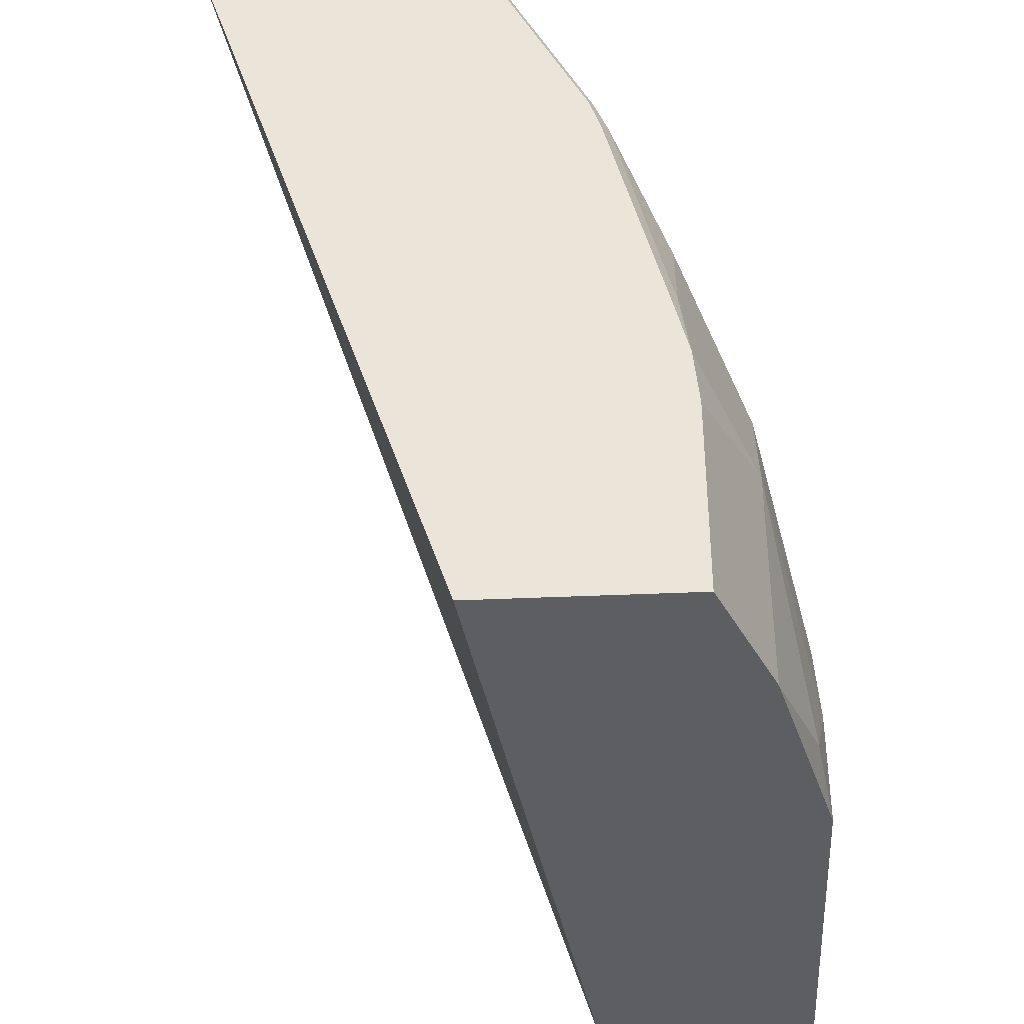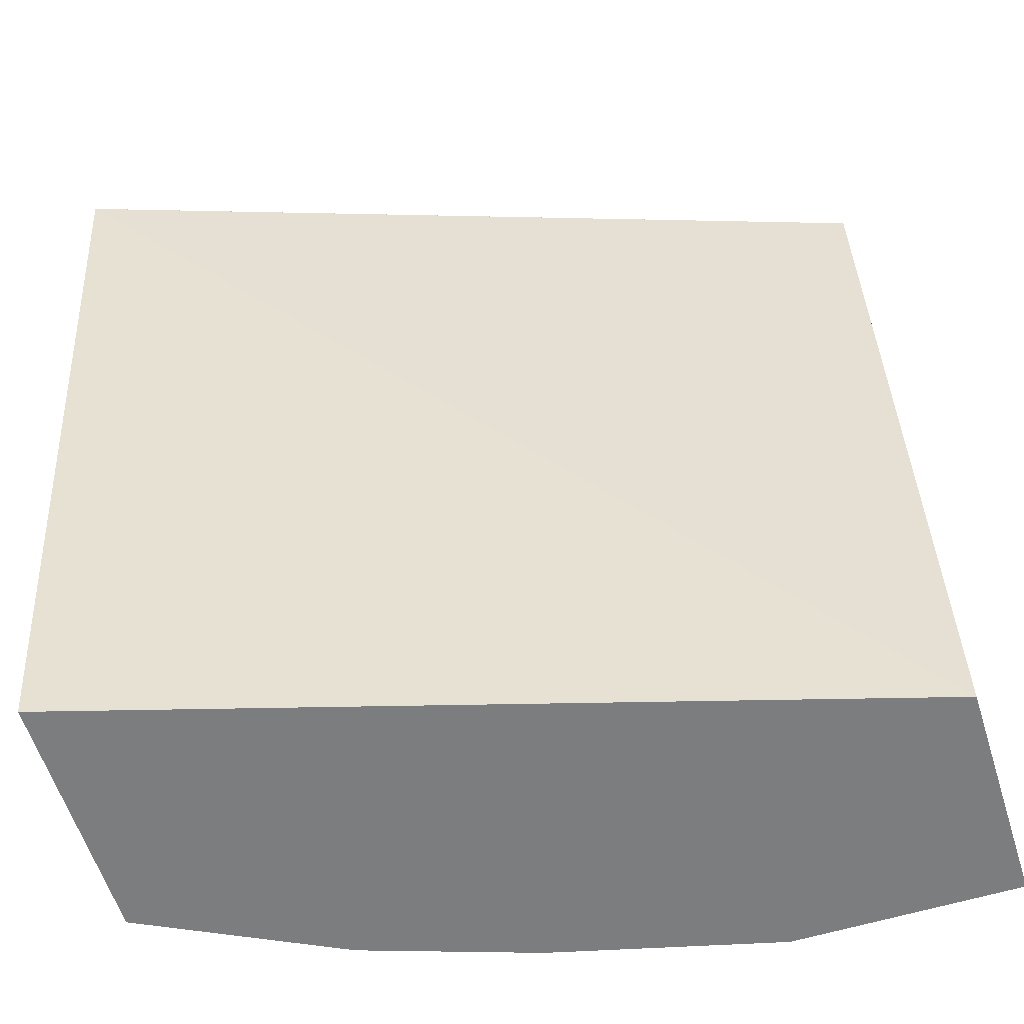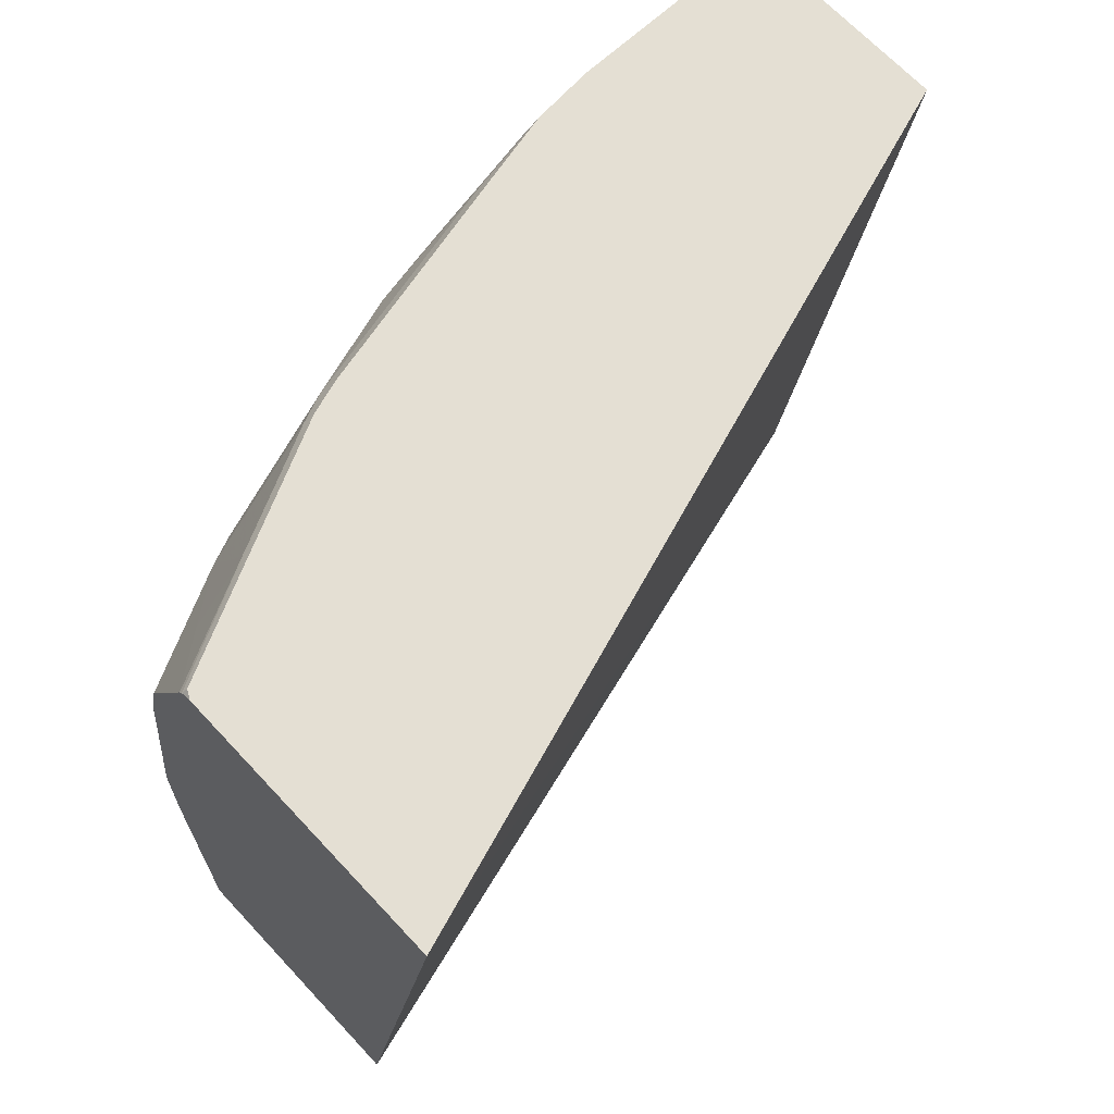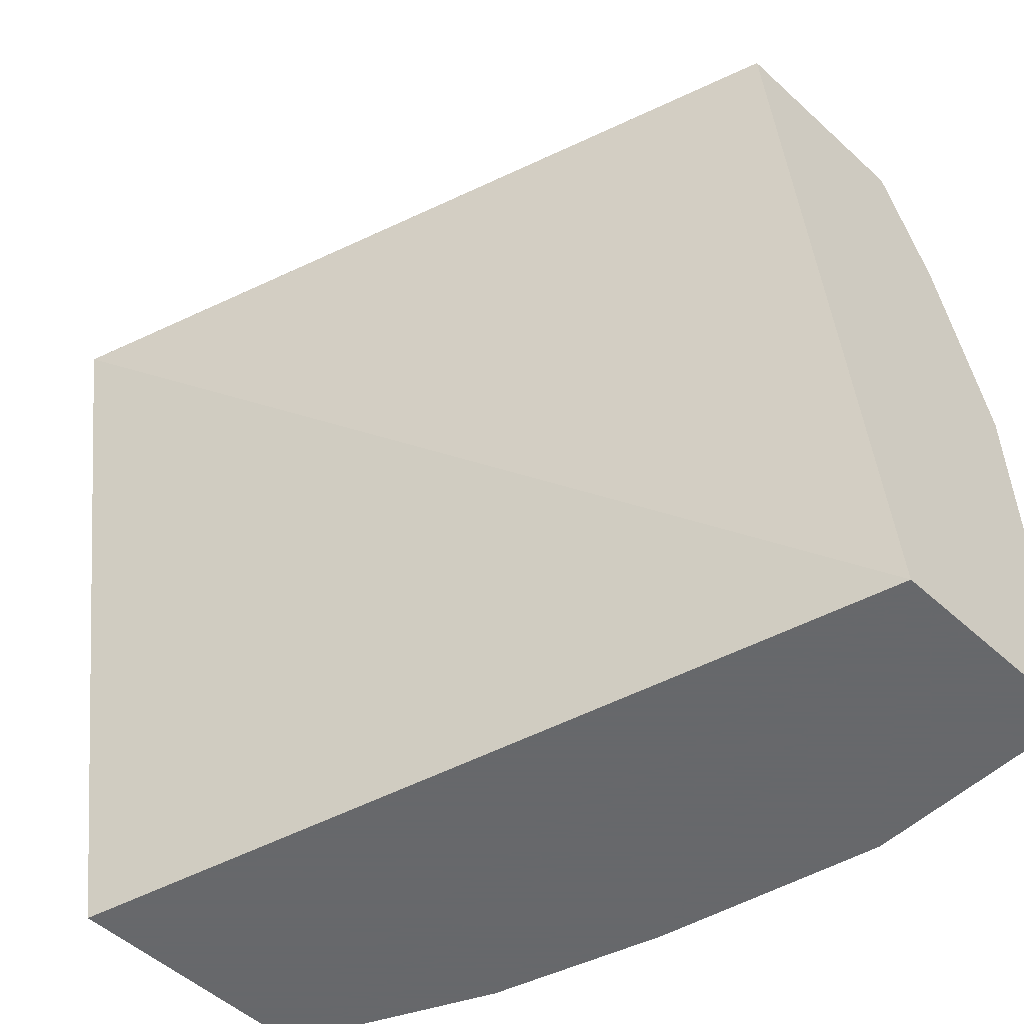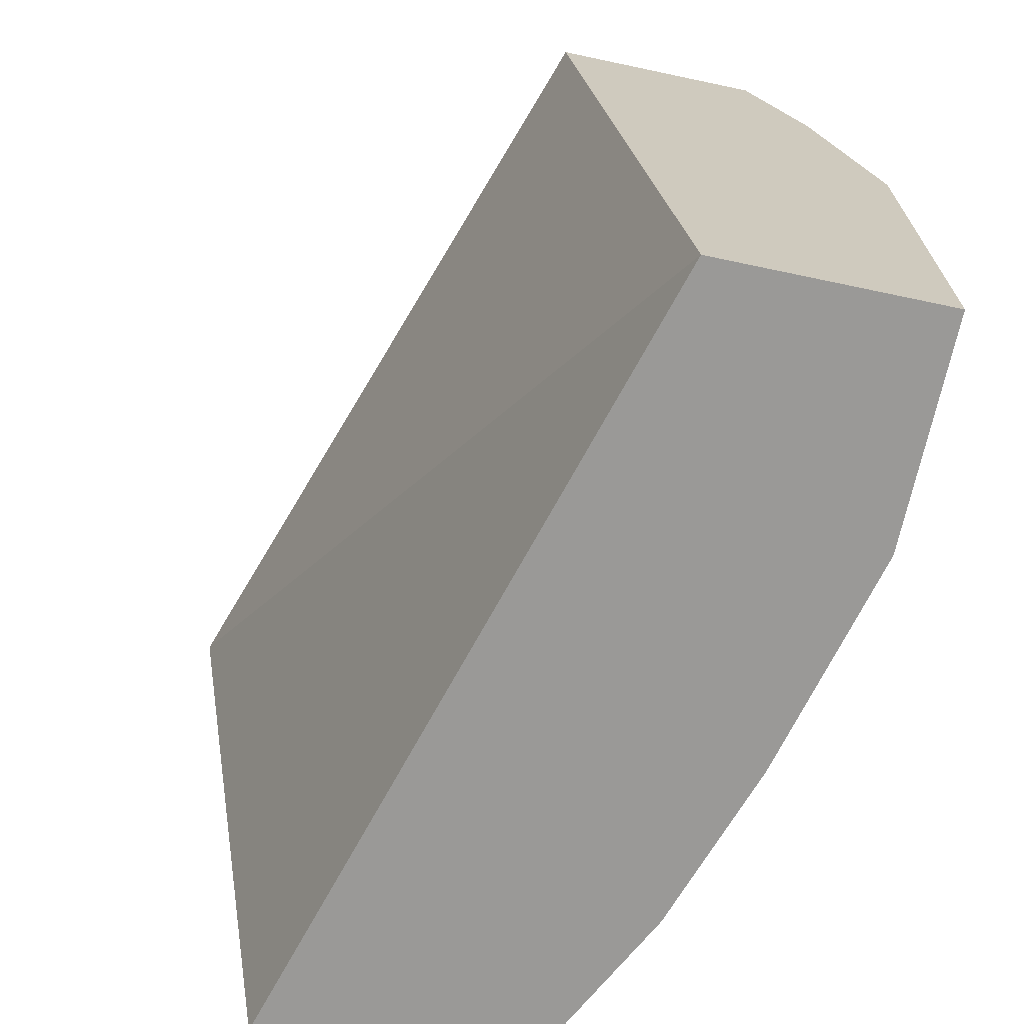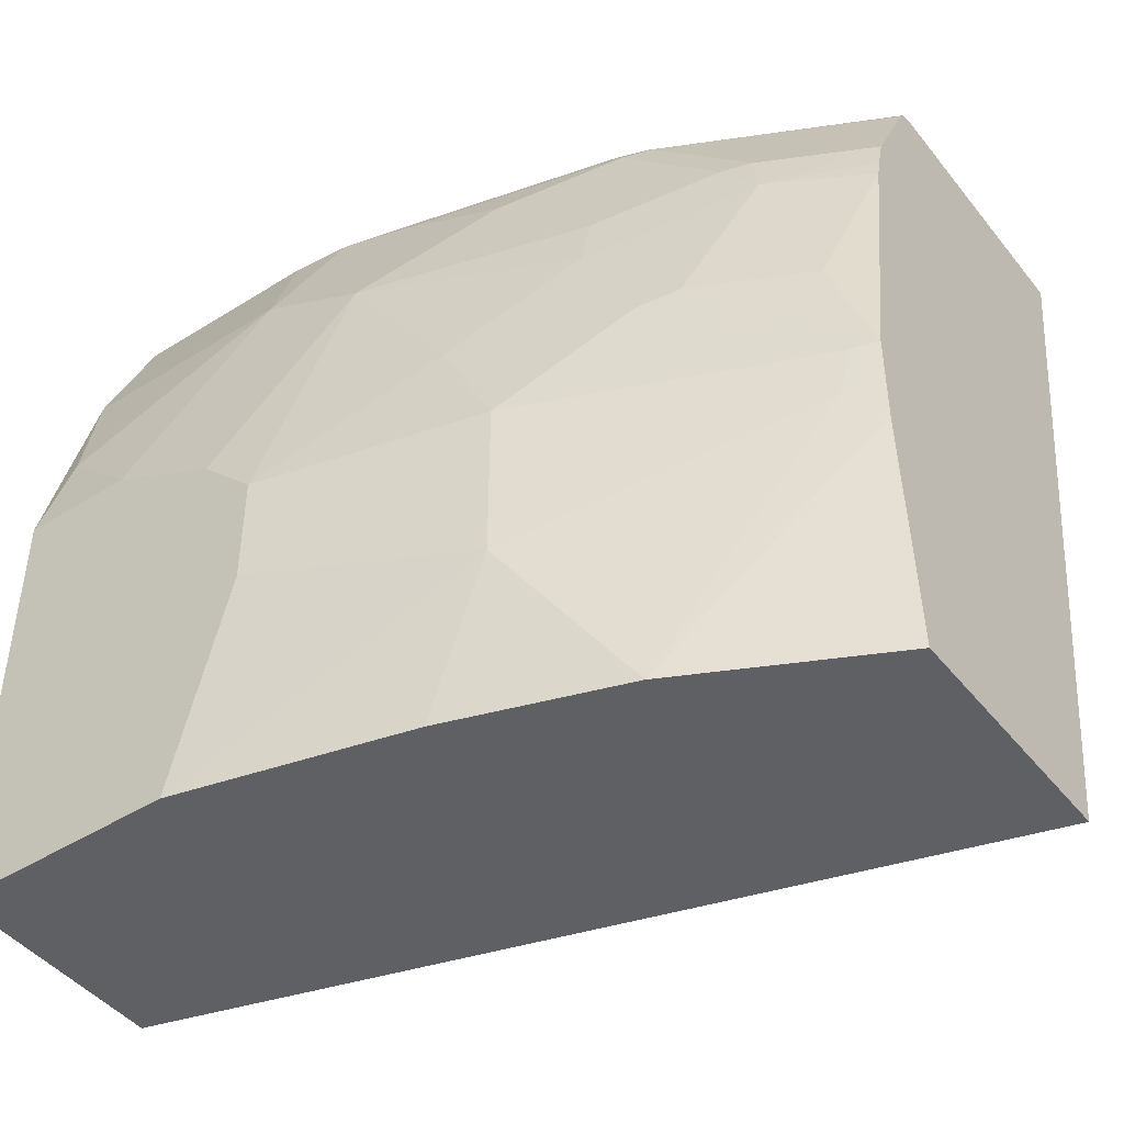
<metadata>
{"format":"obj","ext":"obj","renderer":"f3d","projection":"perspective","resolution":1024,"background":"white","views":[{"elev":-38.2,"azim":-176.7,"up":"+Z"},{"elev":-59.0,"azim":107.4,"up":"+Y"},{"elev":66.6,"azim":47.2,"up":"+Y"},{"elev":-52.3,"azim":135.6,"up":"+Y"},{"elev":-68.9,"azim":168.0,"up":"+Y"},{"elev":-45.1,"azim":-54.0,"up":"+Y"}]}
</metadata>
<code>
v -0.6387 0.06045 8.476e-05
v -0.669 -0.1915 8.476e-05
v -0.7042 0.06045 8.476e-05
v -0.5533 0.06045 0.254
v -0.5532 0.06037 0.2541
v -0.7394 -0.1915 8.476e-05
v -0.5948 -0.1915 0.2541
v -0.7218 0.01759 8.476e-05
v -0.7218 0.01759 0.07044
v -0.7042 0.06045 0.06281
v -0.5534 0.06045 0.2541
v -0.7394 -0.05284 8.476e-05
v -0.7394 -0.1915 0.07044
v -0.674 -0.1915 0.2541
v -0.735 -0.02643 0.008811
v -0.7394 -0.05284 0.03521
v -0.7394 -0.0704 0.07044
v -0.7218 -1.749e-05 0.1056
v -0.7025 0.06045 0.08125
v -0.6385 0.06045 0.2541
v -0.7218 -0.1915 0.1408
v -0.7218 -0.1408 0.1584
v -0.7394 -0.1232 0.08804
v -0.6784 -0.1132 0.2541
v -0.6789 -0.1915 0.2443
v -0.7394 -0.088 0.08804
v -0.6998 0.03739 0.1408
v -0.7042 0.0352 0.1232
v -0.7218 -0.05284 0.1408
v -0.7042 -0.01762 0.176
v -0.6998 0.002177 0.176
v -0.6998 0.055 0.1056
v -0.6976 0.06045 0.1013
v -0.6413 0.06045 0.2527
v -0.642 0.05872 0.2541
v -0.7042 -0.1915 0.1936
v -0.6836 -0.1027 0.2435
v -0.7218 -0.088 0.1584
v -0.6784 -0.08391 0.2541
v -0.6822 0.055 0.176
v -0.7042 -0.05284 0.1936
v -0.6807 0.005852 0.223
v -0.6822 0.01978 0.2112
v -0.68 0.06045 0.1717
v -0.6765 0.06045 0.1823
v -0.6602 0.05719 0.22
v -0.6432 0.0569 0.2541
v -0.6778 0.05719 0.1848
v -0.6822 -0.08581 0.2464
v -0.6652 0.00378 0.2541
v -0.6807 -0.04697 0.2406
v -0.6983 -0.04697 0.2054
v -0.6778 0.022 0.22
v -0.6786 0.06045 0.176
v -0.6636 0.01078 0.2541
v -0.6608 0.02168 0.2541
v -0.6602 0.03959 0.2376
f 24 36 25
f 26 38 29
f 27 31 40
f 27 40 32
f 30 43 31
f 30 38 41
f 30 52 42
f 24 37 36
f 30 42 43
f 29 38 30
f 30 41 52
f 20 34 35
f 22 26 23
f 22 38 26
f 22 37 38
f 22 36 37
f 21 36 22
f 19 32 33
f 19 27 32
f 19 28 27
f 18 31 27
f 18 30 31
f 31 43 40
f 18 29 30
f 24 39 37
f 32 40 44
f 40 54 44
f 34 45 35
f 18 26 29
f 46 48 53
f 46 57 47
f 46 53 57
f 45 54 48
f 42 52 51
f 42 53 43
f 42 56 53
f 42 55 56
f 42 50 55
f 42 51 50
f 32 44 33
f 41 49 52
f 40 53 48
f 40 43 53
f 39 52 49
f 39 51 52
f 39 50 51
f 38 49 41
f 37 49 38
f 37 39 49
f 35 48 46
f 35 45 48
f 35 46 47
f 40 48 54
f 18 28 19
f 2 36 21
f 17 26 18
f 3 8 9
f 2 13 6
f 2 21 13
f 2 25 36
f 2 14 25
f 2 7 14
f 2 5 7
f 1 5 2
f 1 4 5
f 1 11 4
f 1 20 11
f 3 9 10
f 1 34 20
f 1 54 45
f 1 44 54
f 1 33 44
f 1 19 33
f 1 10 19
f 1 3 10
f 1 8 3
f 1 12 8
f 1 6 12
f 1 2 6
f 47 57 56
f 1 45 34
f 18 27 28
f 4 11 5
f 5 20 35
f 14 24 25
f 13 22 23
f 13 21 22
f 12 16 15
f 9 19 10
f 9 18 19
f 9 17 18
f 9 16 17
f 9 15 16
f 8 15 9
f 8 12 15
f 5 11 20
f 6 16 12
f 6 26 17
f 6 23 26
f 6 13 23
f 5 14 7
f 5 24 14
f 5 39 24
f 5 50 39
f 5 55 50
f 5 56 55
f 5 47 56
f 5 35 47
f 6 17 16
f 53 56 57

</code>
